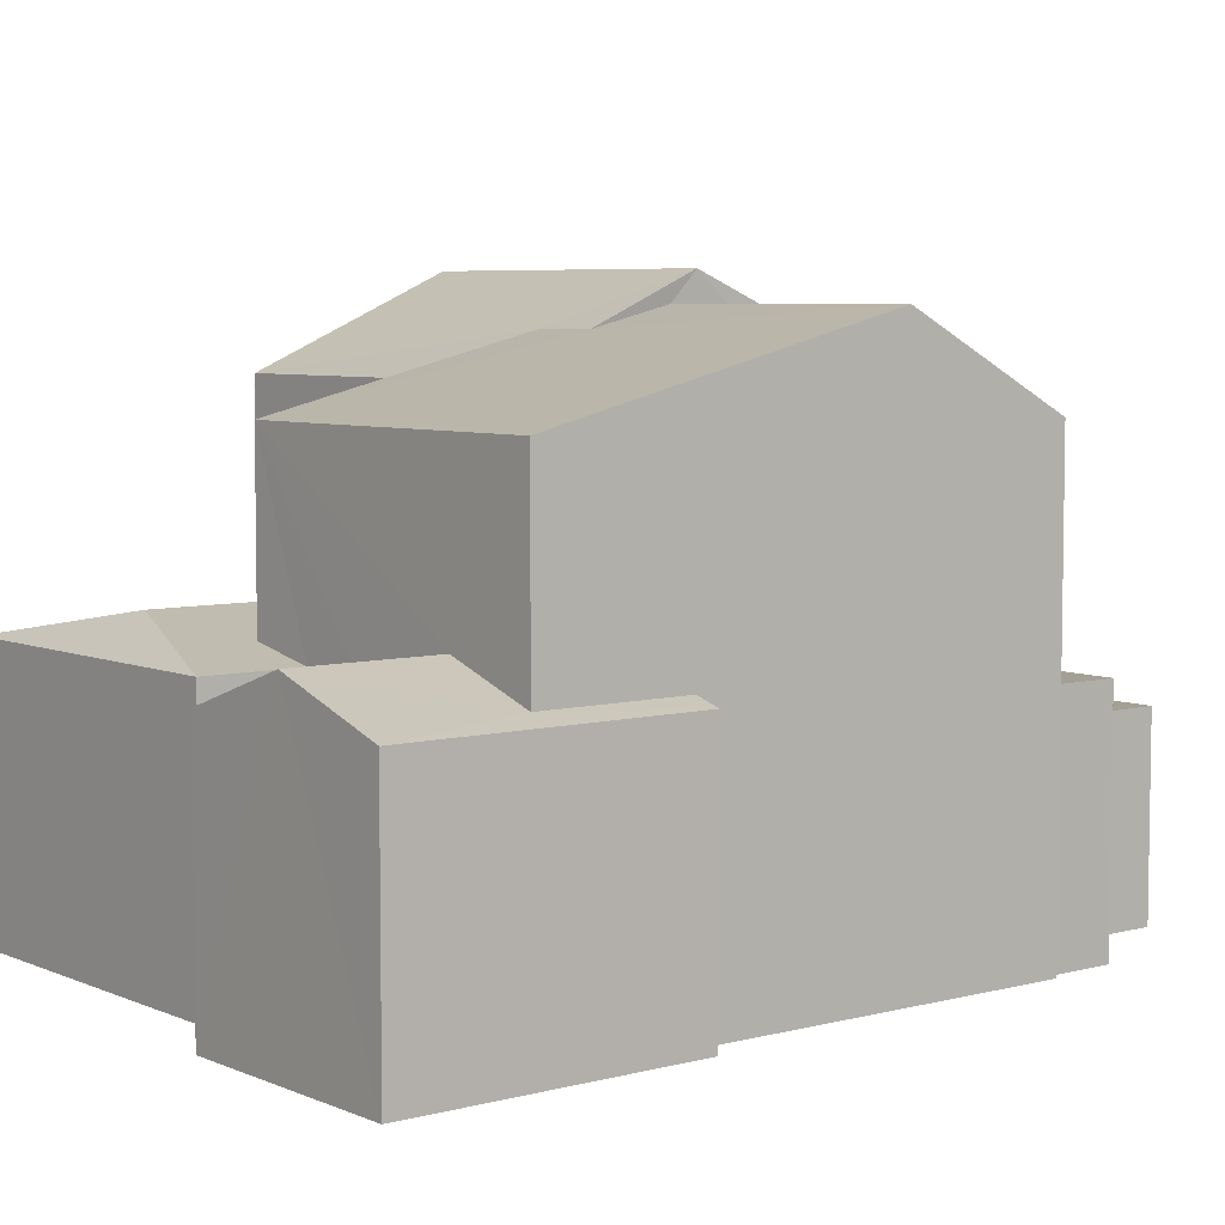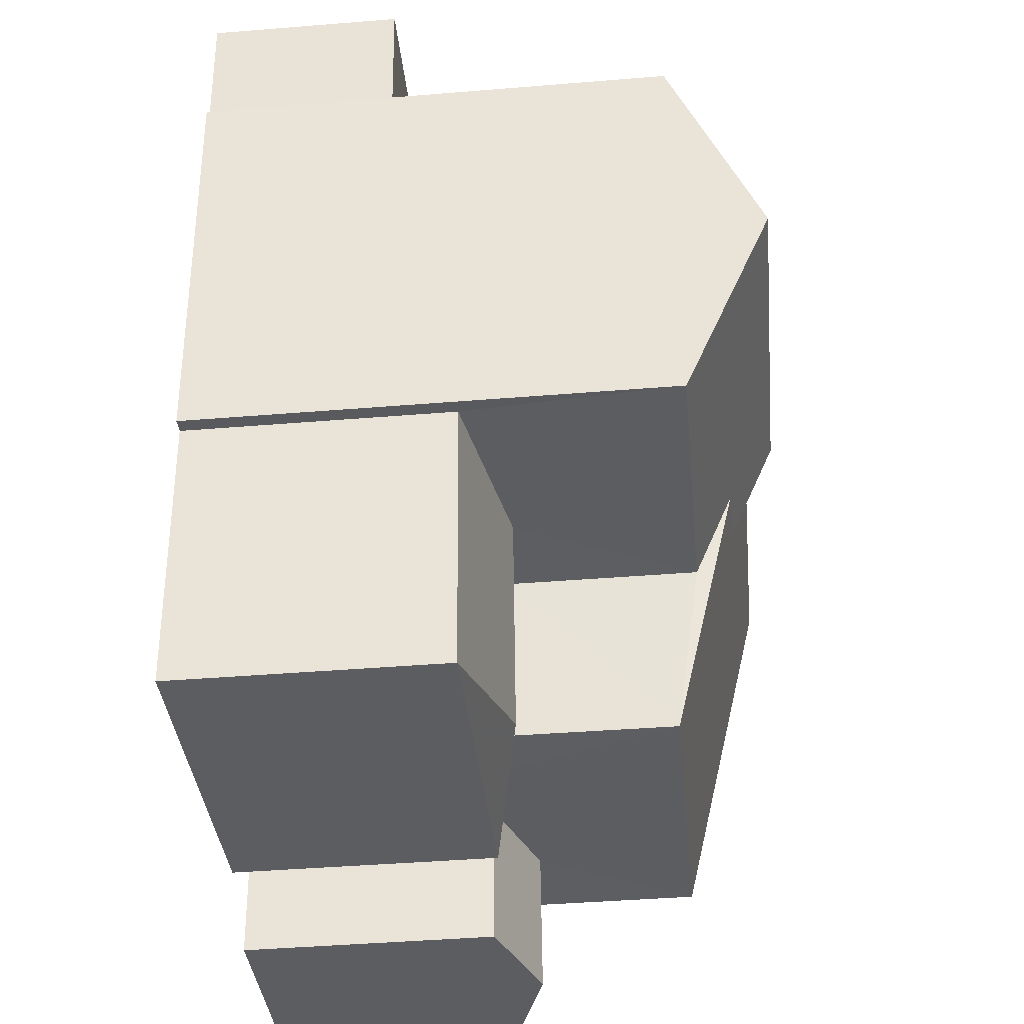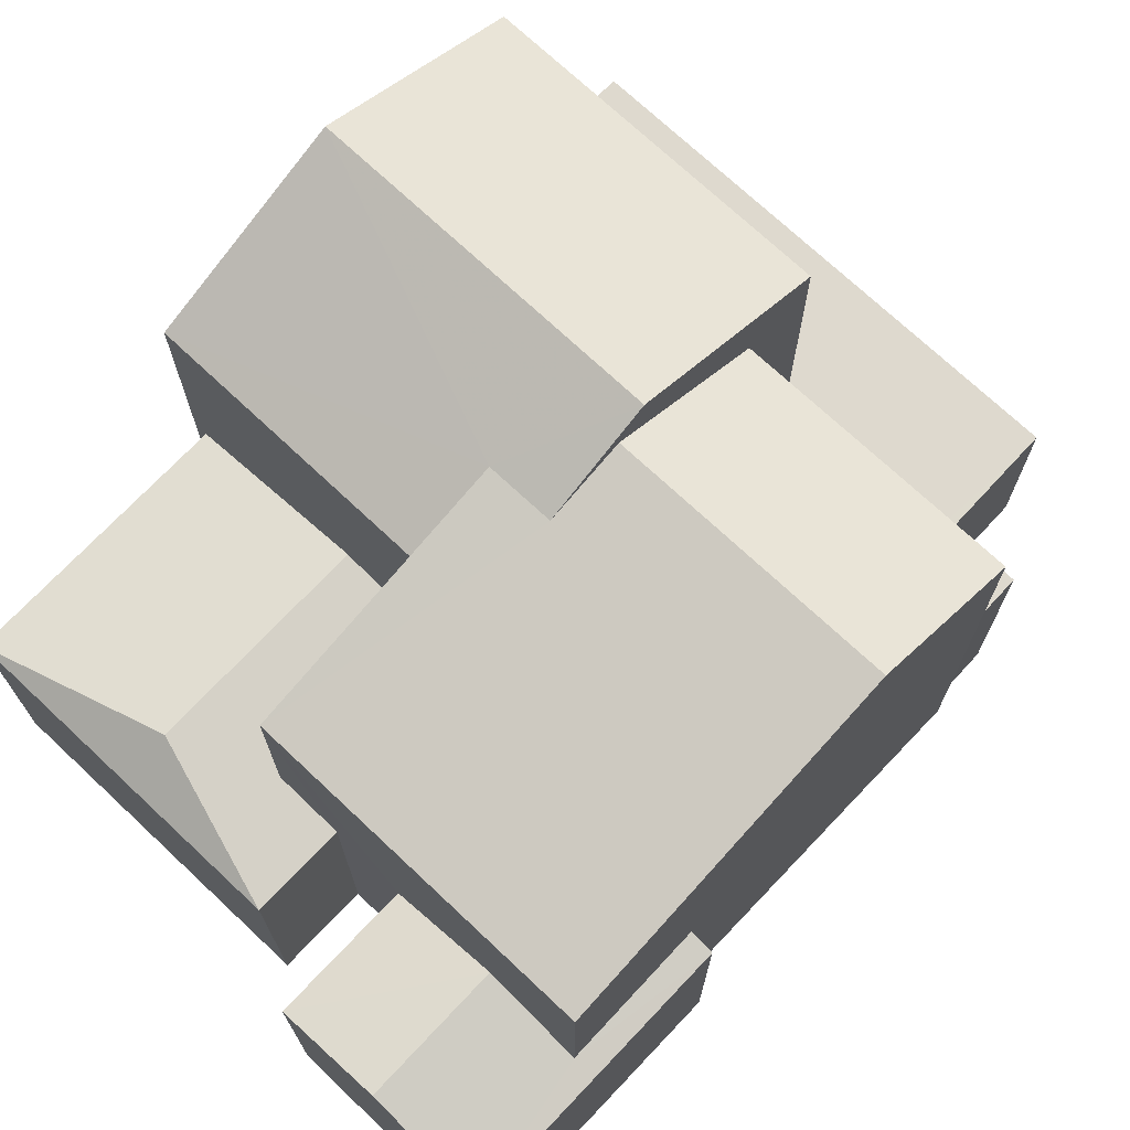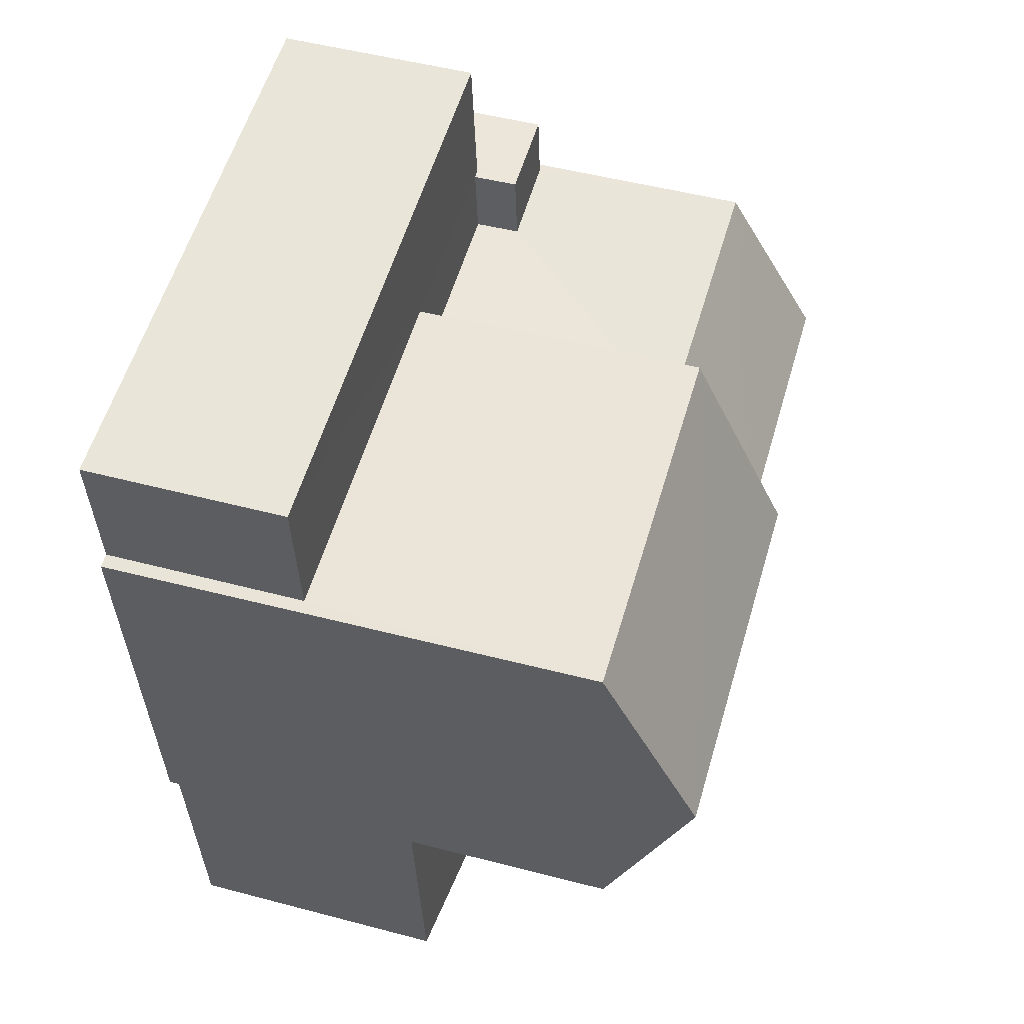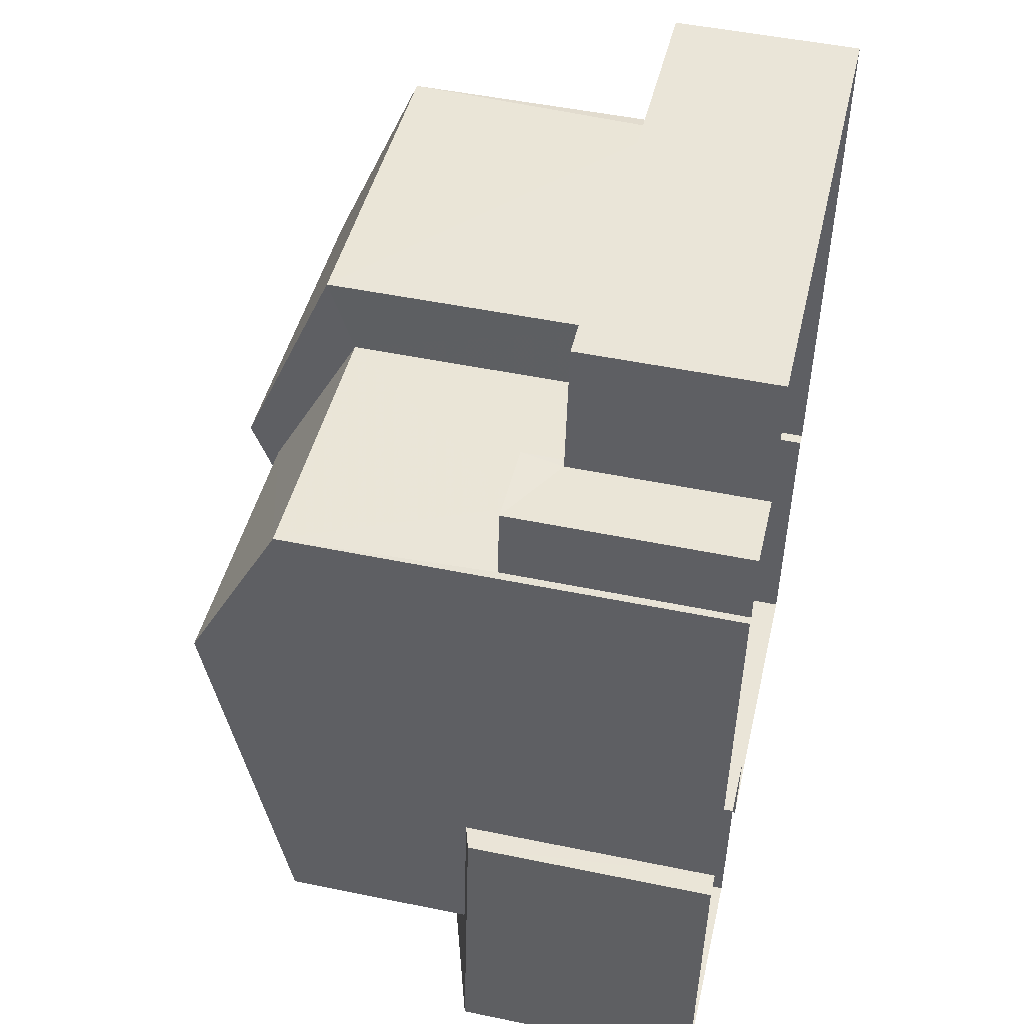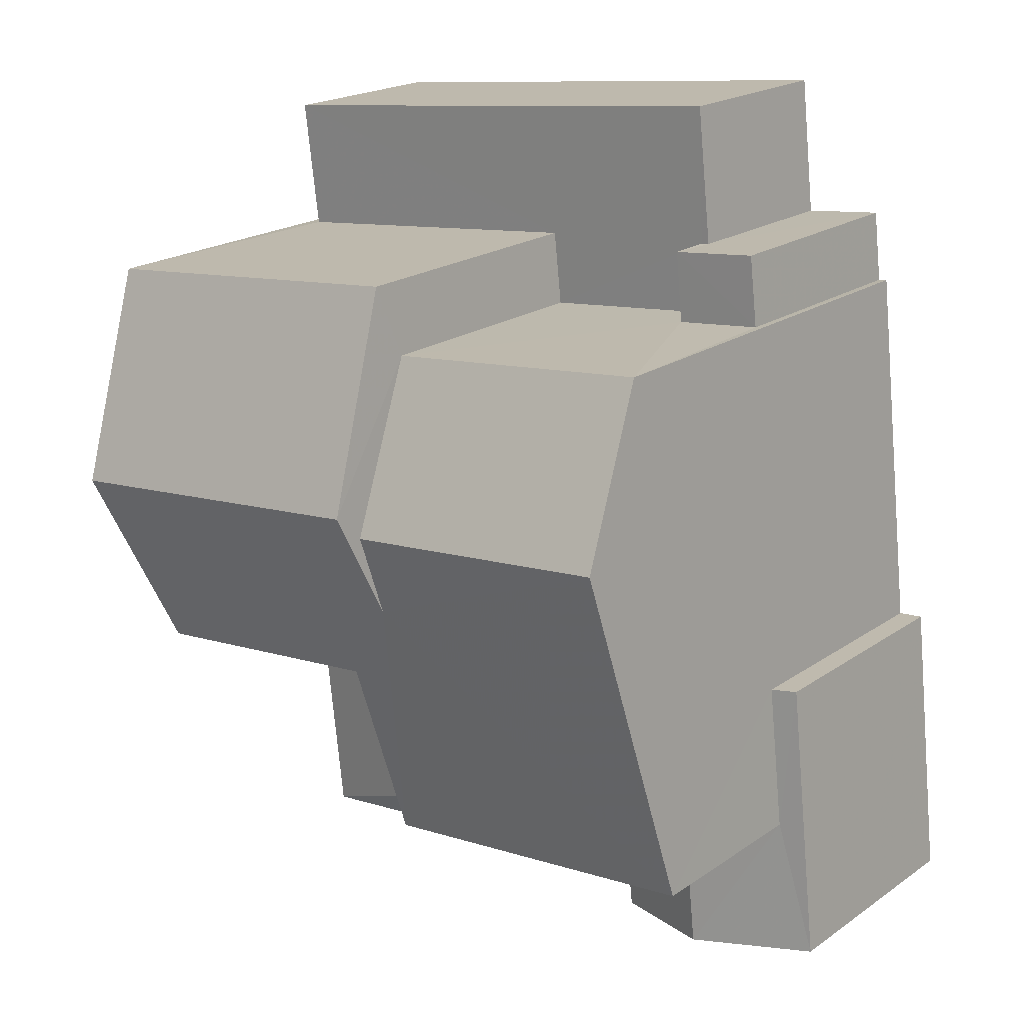
<metadata>
{"format":"obj","ext":"obj","renderer":"f3d","projection":"perspective","resolution":1024,"background":"white","views":[{"elev":5.9,"azim":58.3,"up":"+Z"},{"elev":-43.6,"azim":-84.5,"up":"+Y"},{"elev":71.5,"azim":50.0,"up":"+Z"},{"elev":48.8,"azim":-73.8,"up":"+Y"},{"elev":50.4,"azim":102.7,"up":"+Y"},{"elev":20.5,"azim":39.2,"up":"+Y"}]}
</metadata>
<code>
v -2.231e+05 -1.272e+05 17.98
v -2.231e+05 -1.272e+05 17.98
v -2.231e+05 -1.272e+05 17.98
v -2.231e+05 -1.272e+05 17.98
v -2.231e+05 -1.272e+05 17.98
v -2.231e+05 -1.272e+05 17.98
v -2.231e+05 -1.272e+05 17.98
v -2.231e+05 -1.272e+05 17.98
v -2.231e+05 -1.272e+05 17.98
v -2.231e+05 -1.272e+05 17.98
v -2.231e+05 -1.272e+05 17.98
v -2.231e+05 -1.272e+05 17.98
v -2.231e+05 -1.272e+05 17.98
v -2.231e+05 -1.272e+05 17.98
v -2.231e+05 -1.272e+05 17.98
v -2.231e+05 -1.272e+05 17.98
v -2.231e+05 -1.272e+05 17.98
v -2.231e+05 -1.272e+05 17.98
v -2.231e+05 -1.272e+05 24.51
v -2.231e+05 -1.272e+05 23.65
v -2.231e+05 -1.272e+05 24.77
v -2.231e+05 -1.272e+05 24.77
v -2.231e+05 -1.272e+05 23.65
v -2.231e+05 -1.272e+05 24.51
v -2.231e+05 -1.272e+05 25.14
v -2.231e+05 -1.272e+05 23.99
v -2.231e+05 -1.272e+05 23.99
v -2.231e+05 -1.272e+05 25.14
v -2.231e+05 -1.272e+05 21.3
v -2.231e+05 -1.272e+05 21.48
v -2.231e+05 -1.272e+05 21.73
v -2.231e+05 -1.272e+05 21.73
v -2.231e+05 -1.272e+05 21.3
v -2.231e+05 -1.272e+05 21.48
v -2.231e+05 -1.272e+05 21.65
v -2.231e+05 -1.272e+05 21.16
v -2.231e+05 -1.272e+05 21.65
v -2.231e+05 -1.272e+05 21.16
v -2.231e+05 -1.272e+05 21.16
v -2.231e+05 -1.272e+05 21.26
v -2.231e+05 -1.272e+05 21.16
v -2.231e+05 -1.272e+05 21.26
v -2.231e+05 -1.272e+05 23.65
v -2.231e+05 -1.272e+05 23.65
v -2.231e+05 -1.272e+05 21.3
v -2.231e+05 -1.272e+05 20.96
v -2.231e+05 -1.272e+05 20.96
v -2.231e+05 -1.272e+05 20.96
v -2.231e+05 -1.272e+05 20.96
v -2.231e+05 -1.272e+05 23.99
v -2.231e+05 -1.272e+05 23.99
v -2.231e+05 -1.272e+05 21.3
v -2.231e+05 -1.272e+05 20.42
v -2.231e+05 -1.272e+05 20.42
v -2.231e+05 -1.272e+05 20.42
v -2.231e+05 -1.272e+05 20.42
v -2.231e+05 -1.272e+05 20.42
v -2.231e+05 -1.272e+05 20.42
v -2.231e+05 -1.272e+05 20.42
v -2.231e+05 -1.272e+05 20.42
f 1 2 3
f 1 4 5
f 5 4 6
f 7 8 3
f 9 10 8
f 4 11 12
f 13 10 14
f 15 11 4
f 16 17 15
f 18 17 16
f 8 13 16
f 8 1 3
f 4 1 15
f 8 10 13
f 16 15 1
f 8 16 1
f 19 20 21
f 21 22 19
f 23 20 19
f 24 23 19
f 25 26 27
f 25 28 26
f 29 30 31
f 31 30 32
f 29 33 30
f 32 30 34
f 35 36 37
f 35 38 36
f 39 40 41
f 41 40 37
f 39 42 40
f 37 40 35
f 22 21 43
f 44 22 43
f 31 45 29
f 46 47 48
f 49 46 48
f 50 24 25
f 25 24 28
f 50 51 24
f 28 24 19
f 52 45 31
f 32 52 31
f 53 54 55
f 56 55 57
f 53 58 54
f 59 57 60
f 57 54 60
f 55 54 57
f 27 12 50
f 27 50 25
f 12 11 50
f 2 56 47
f 47 56 48
f 2 1 56
f 48 56 57
f 8 7 42
f 20 40 42
f 20 42 21
f 42 7 43
f 21 42 43
f 45 17 18
f 29 45 18
f 4 12 58
f 12 27 58
f 58 26 54
f 58 27 26
f 46 2 47
f 46 3 2
f 59 49 48
f 57 59 48
f 16 29 18
f 16 33 29
f 60 54 44
f 19 22 28
f 22 44 28
f 28 44 26
f 44 54 26
f 4 53 6
f 4 58 53
f 8 39 9
f 8 42 39
f 52 17 45
f 52 15 17
f 55 5 6
f 53 55 6
f 59 60 49
f 3 46 7
f 60 44 49
f 7 46 43
f 49 44 43
f 46 49 43
f 41 10 9
f 39 41 9
f 56 5 55
f 56 1 5
f 51 23 24
f 34 23 51
f 34 30 23
f 36 14 37
f 14 10 37
f 10 41 37
f 52 11 15
f 11 52 50
f 34 51 32
f 51 50 32
f 32 50 52
f 13 14 36
f 38 13 36
f 16 13 38
f 38 33 16
f 23 30 33
f 35 20 23
f 40 20 35
f 35 23 38
f 38 23 33

</code>
